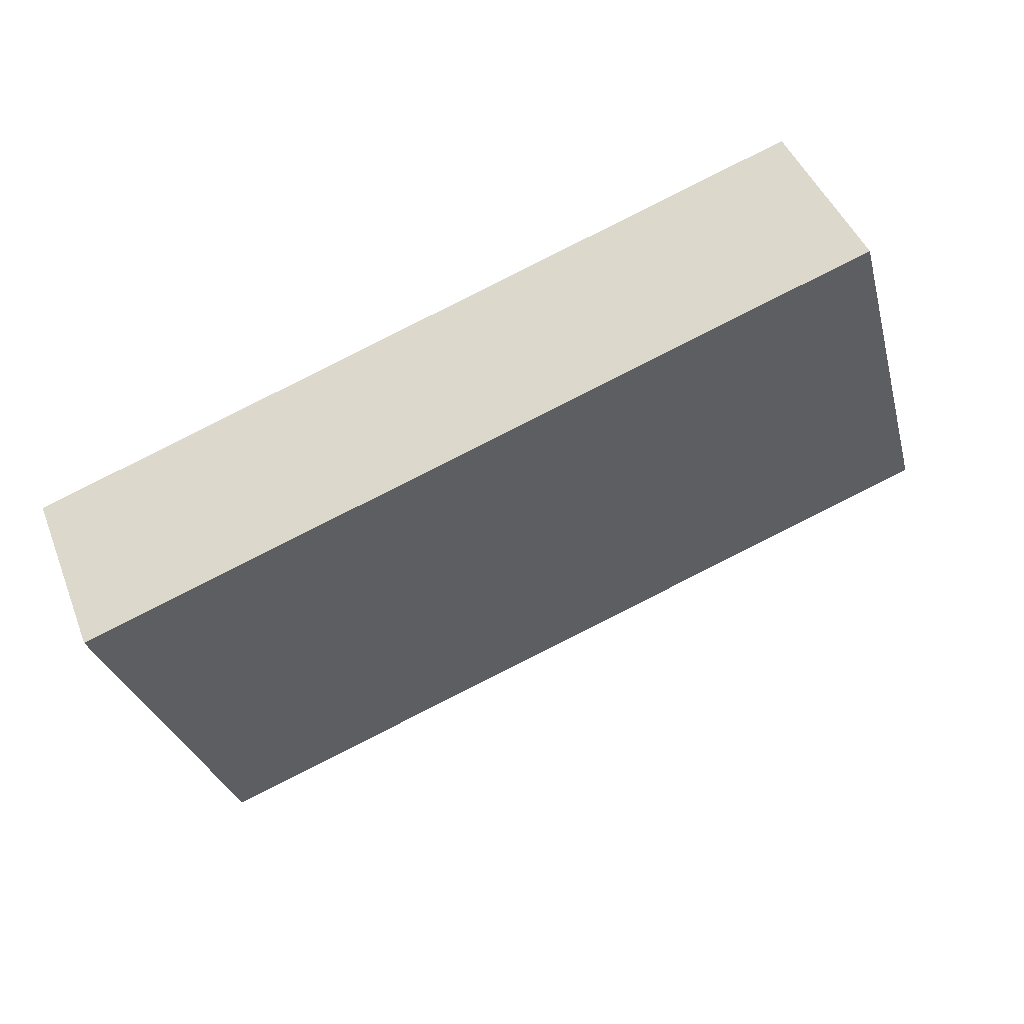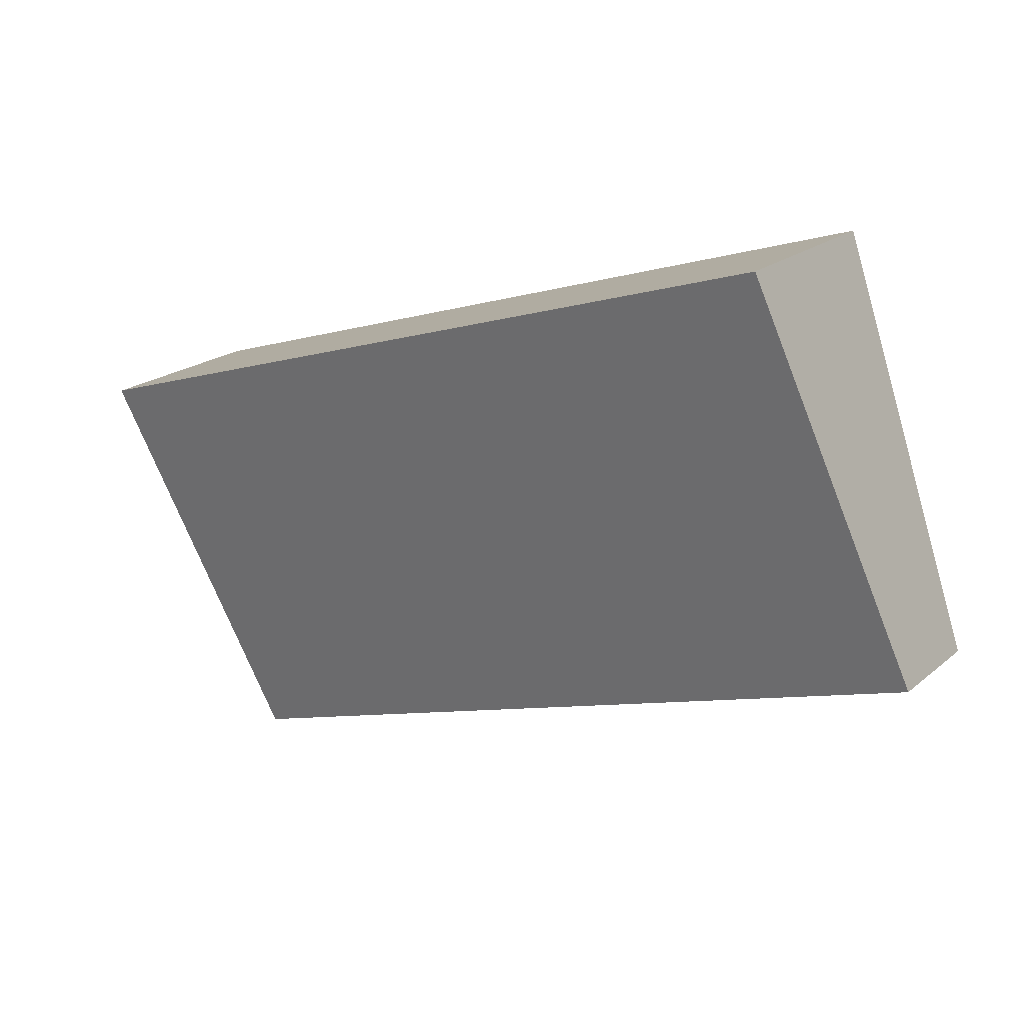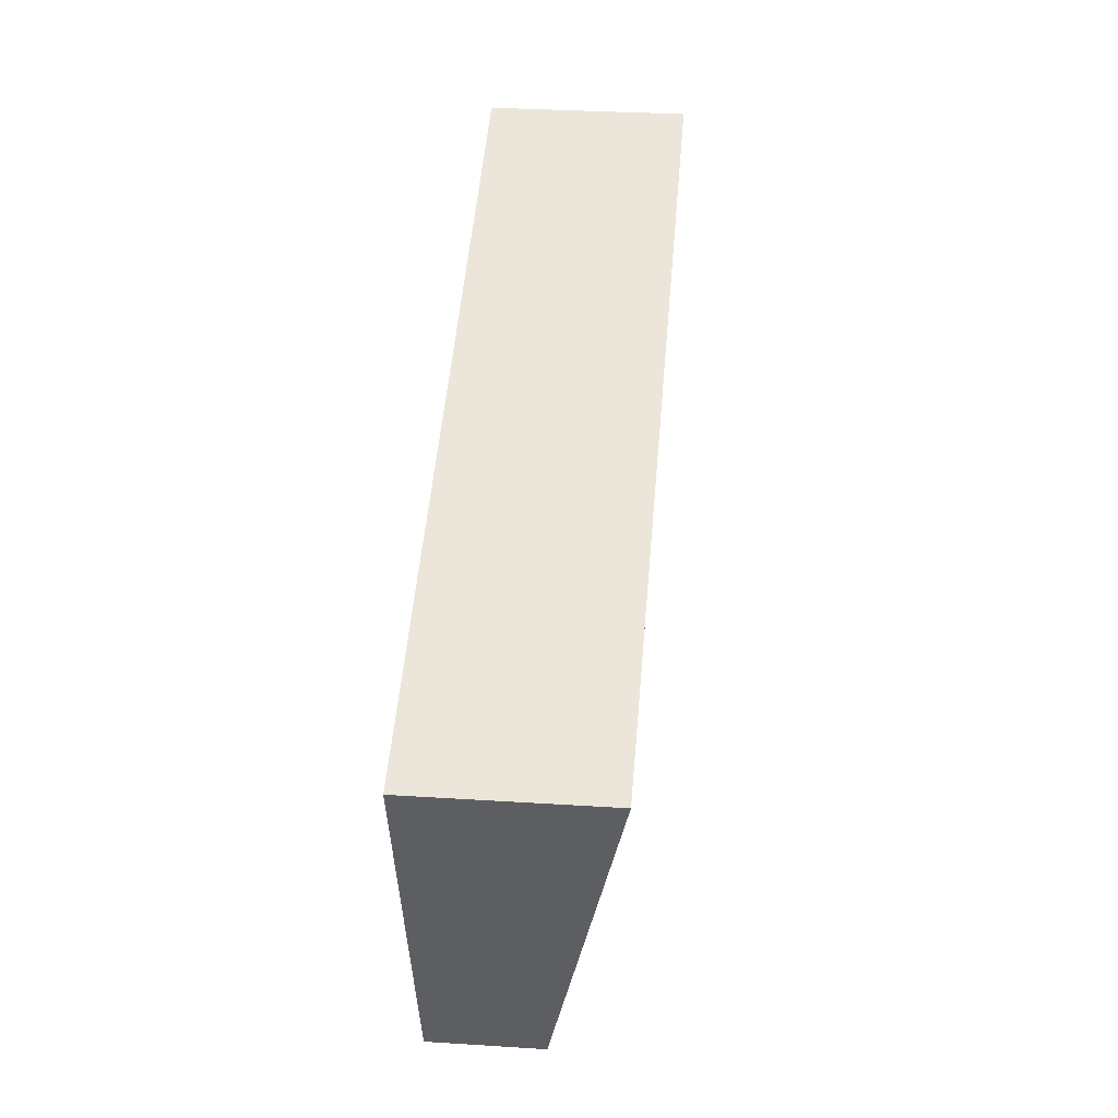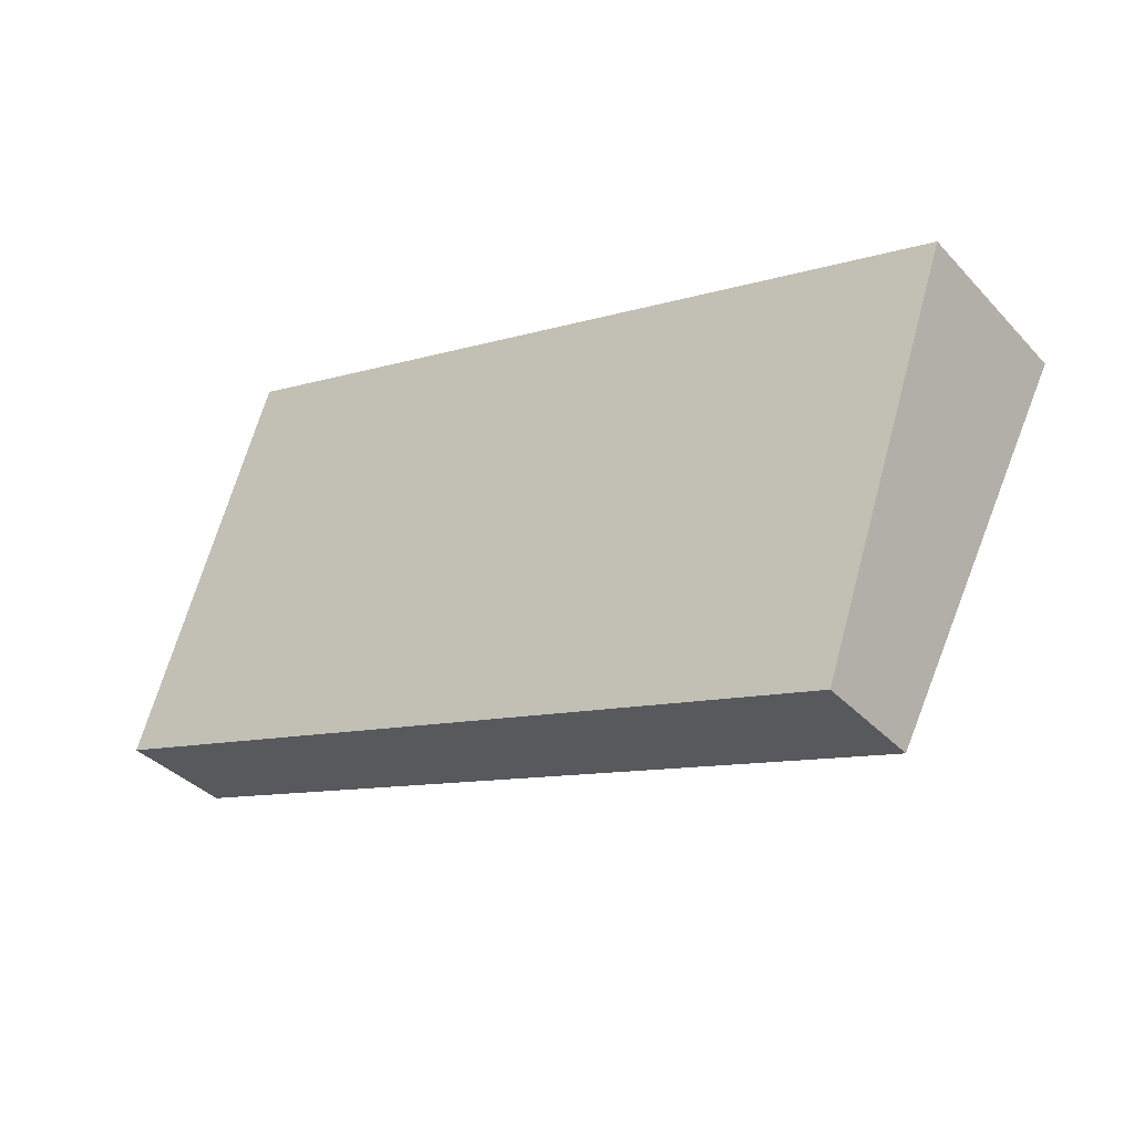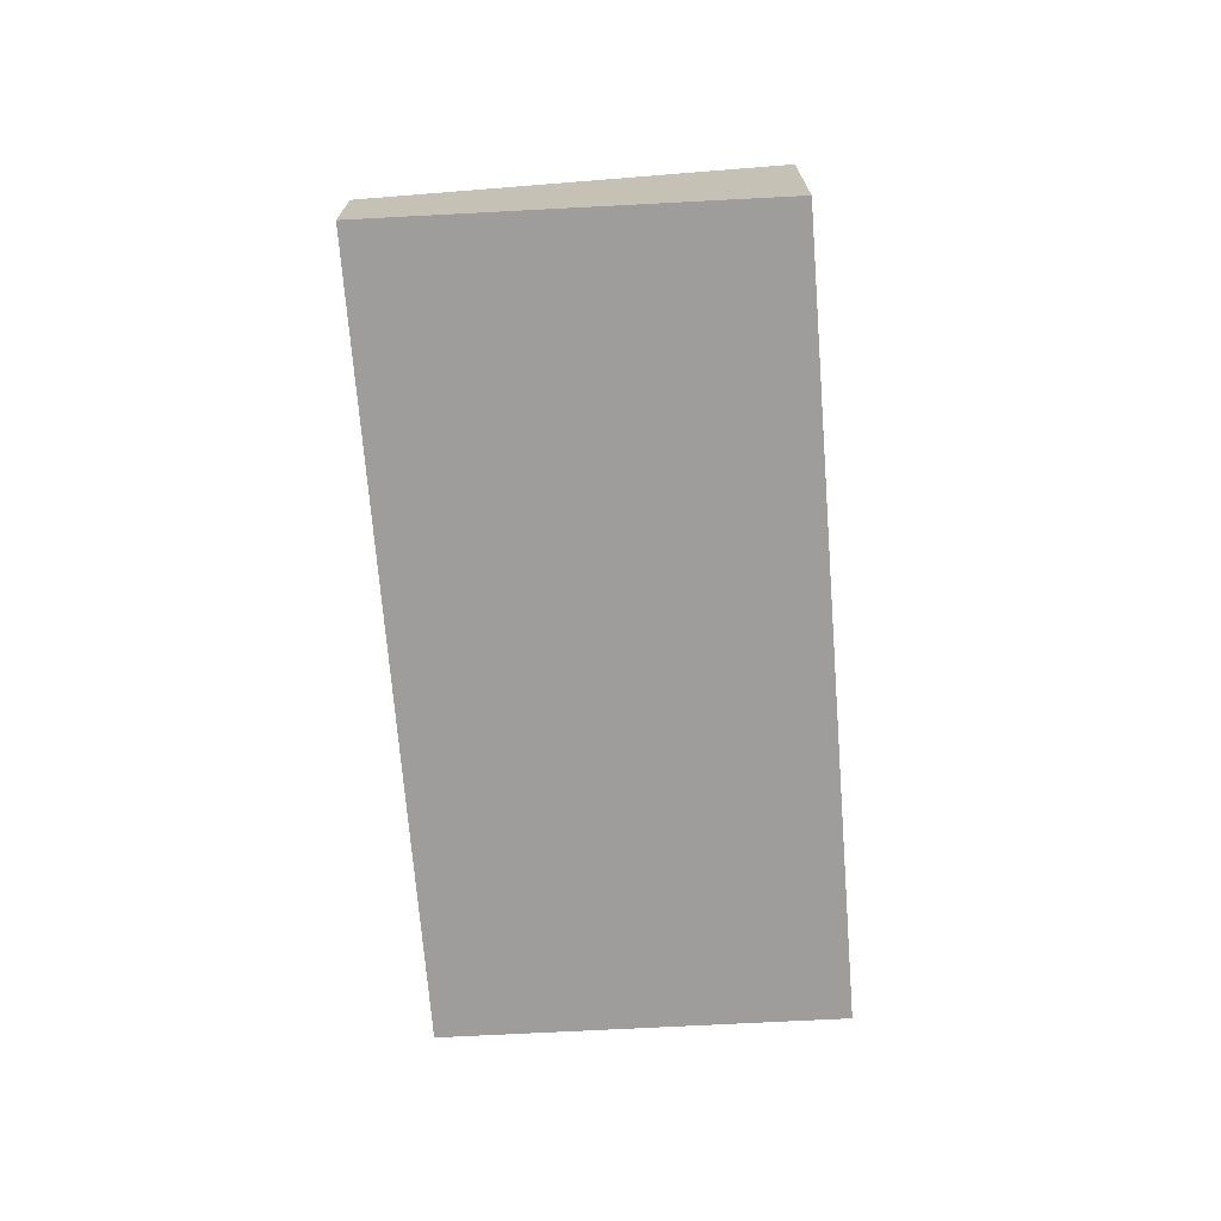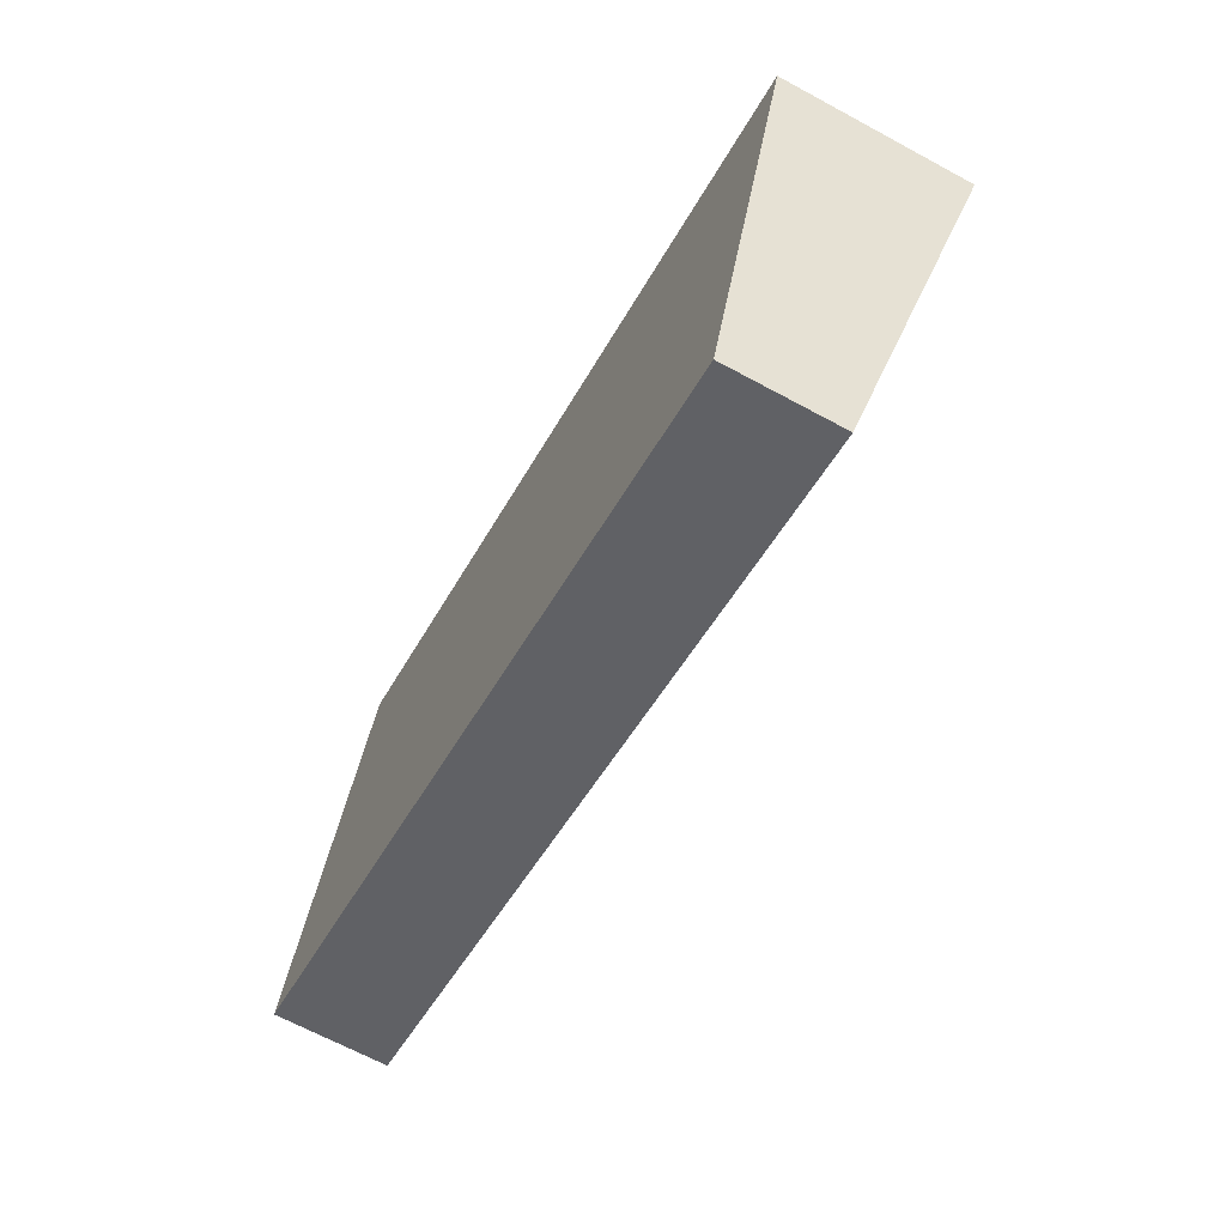
<metadata>
{"format":"obj","ext":"obj","renderer":"f3d","projection":"perspective","resolution":1024,"background":"white","views":[{"elev":44.5,"azim":159.6,"up":"+Z"},{"elev":20.5,"azim":-145.3,"up":"+Z"},{"elev":32.9,"azim":95.0,"up":"+Z"},{"elev":-37.0,"azim":37.0,"up":"+Z"},{"elev":-70.7,"azim":-68.0,"up":"+Y"},{"elev":-66.9,"azim":61.5,"up":"+Z"}]}
</metadata>
<code>
v  6.933 1.002 -2.177
v  1.21 1.692 3.51
v  8.14 1.691 1.329
v  0 1.002 6.135e-17
v  8.14 -8.138e-17 1.329
v  6.933 1.333e-16 -2.177
v  0 0 0
v  1.21 -2.149e-16 3.51
g defaultobject
f 1 2 3
f 2 1 4
f 5 1 3
f 1 5 6
f 6 4 1
f 4 6 7
f 4 8 2
f 8 4 7
f 8 3 2
f 3 8 5
f 8 6 5
f 6 8 7

</code>
